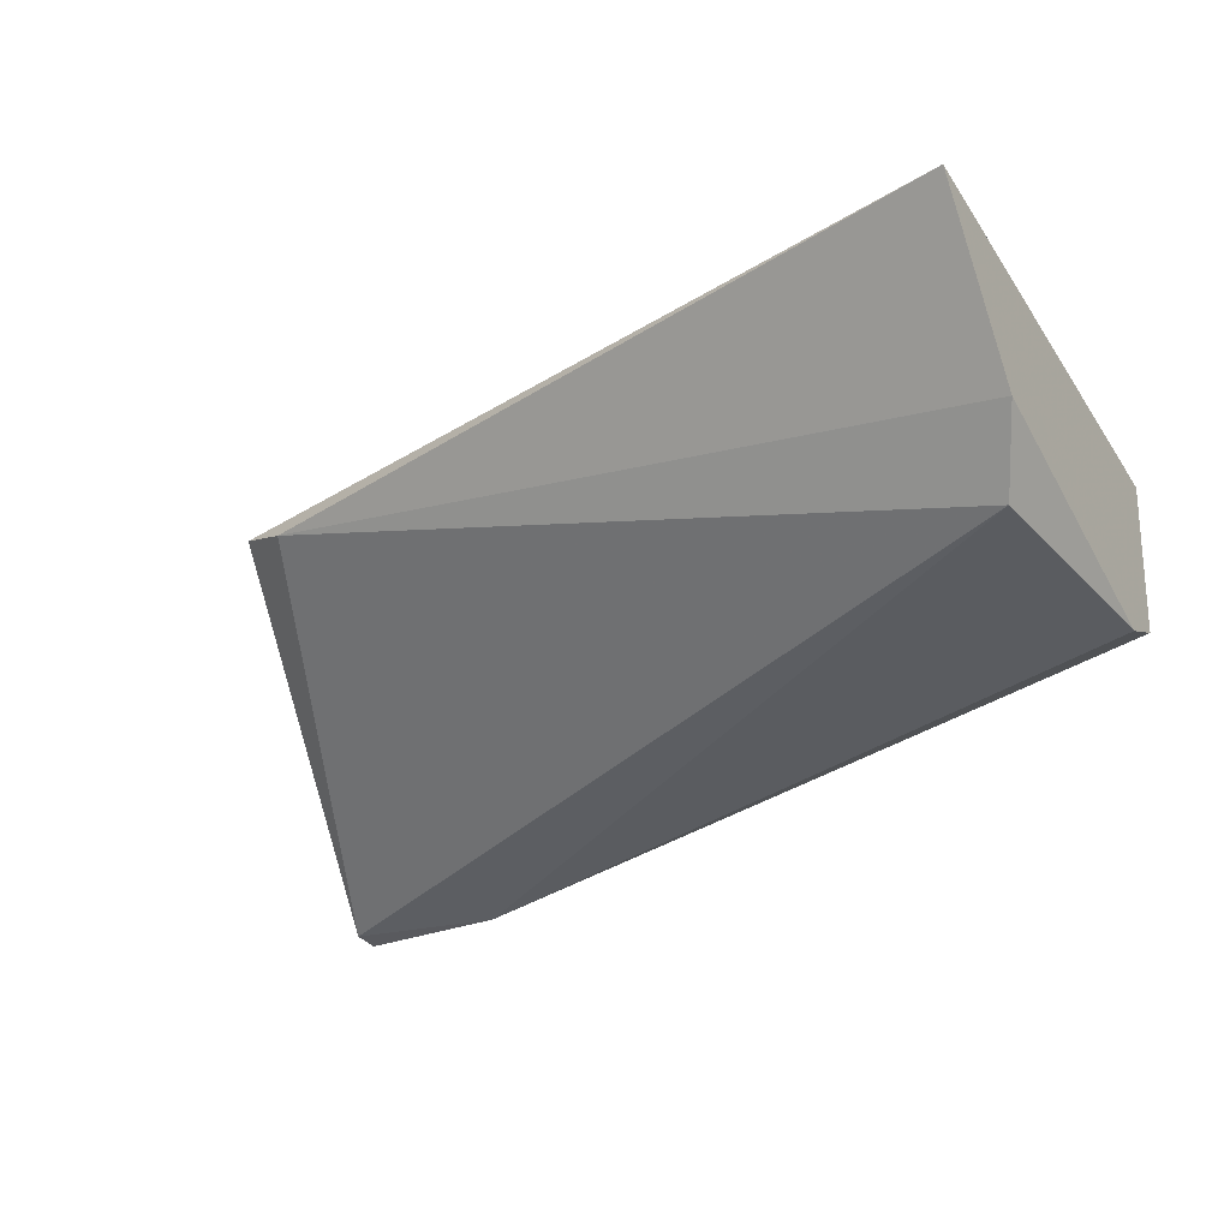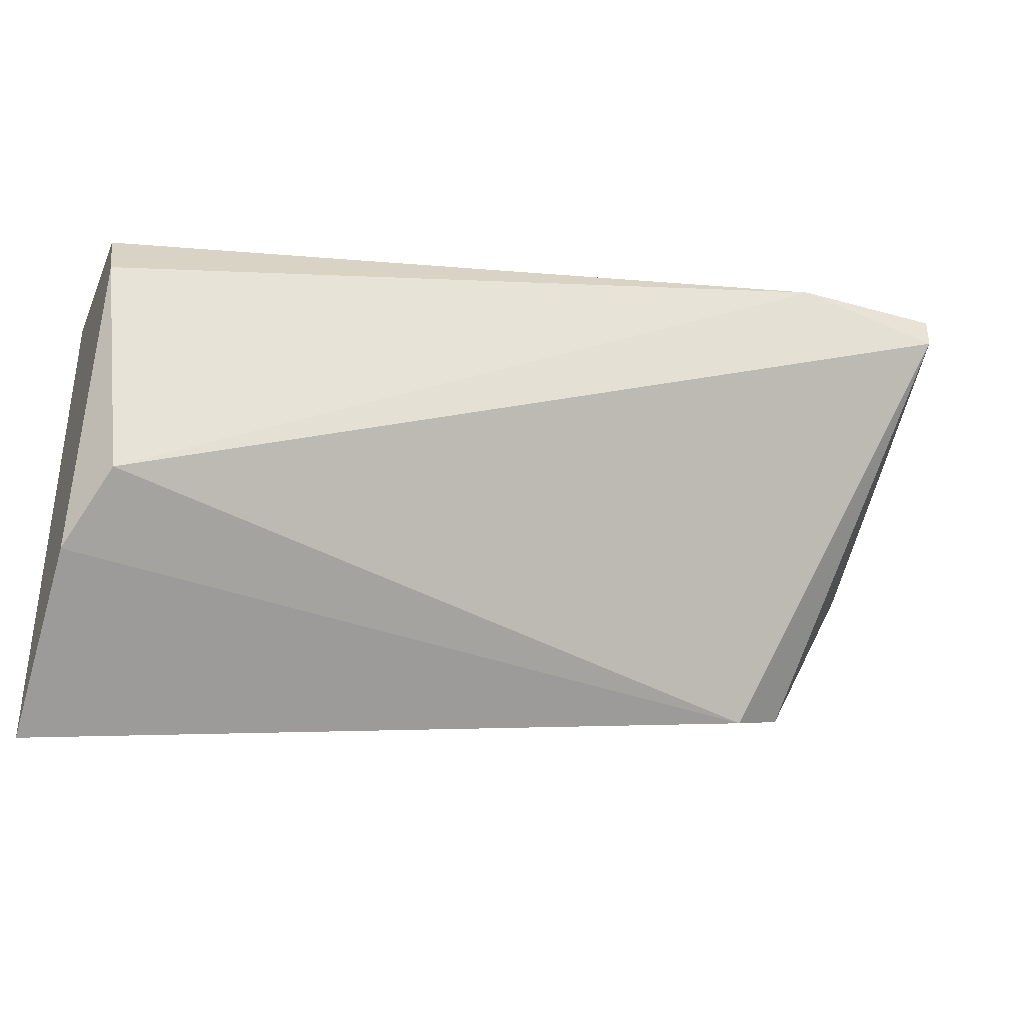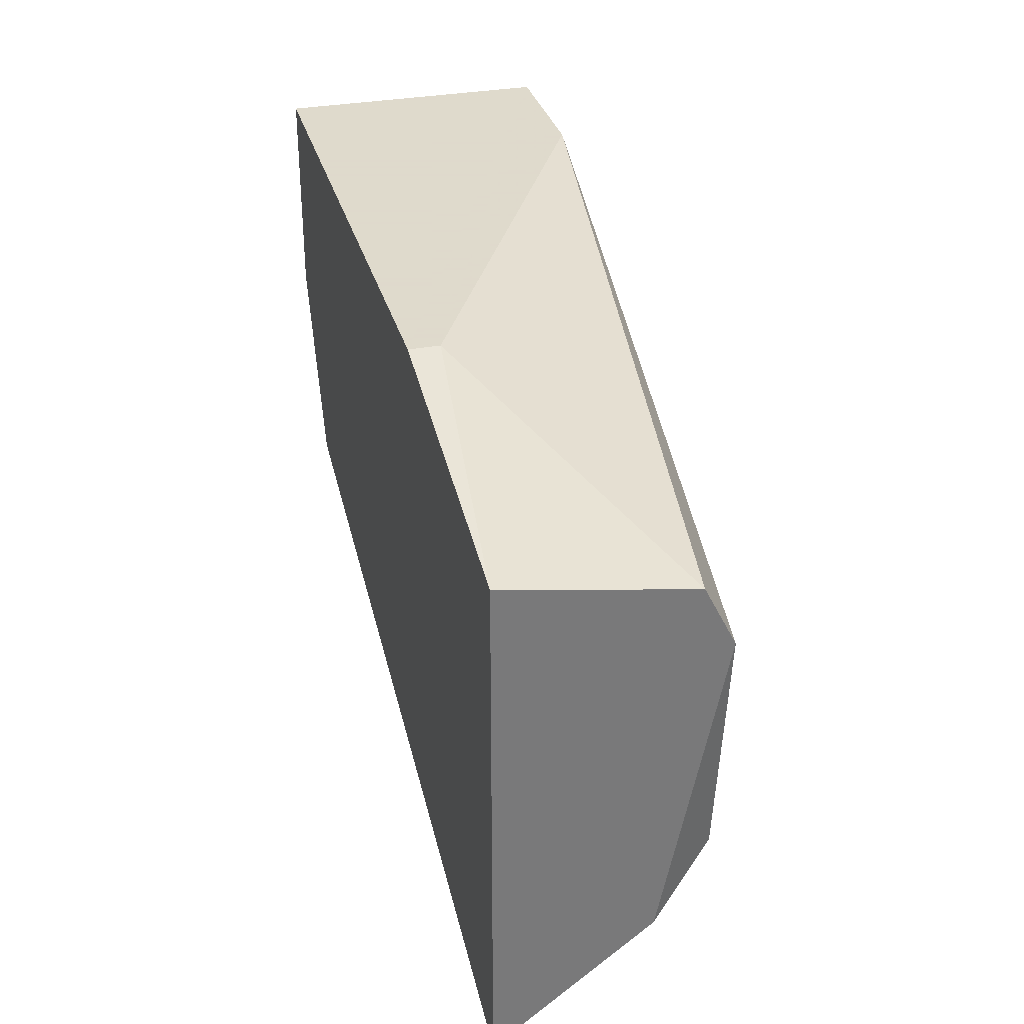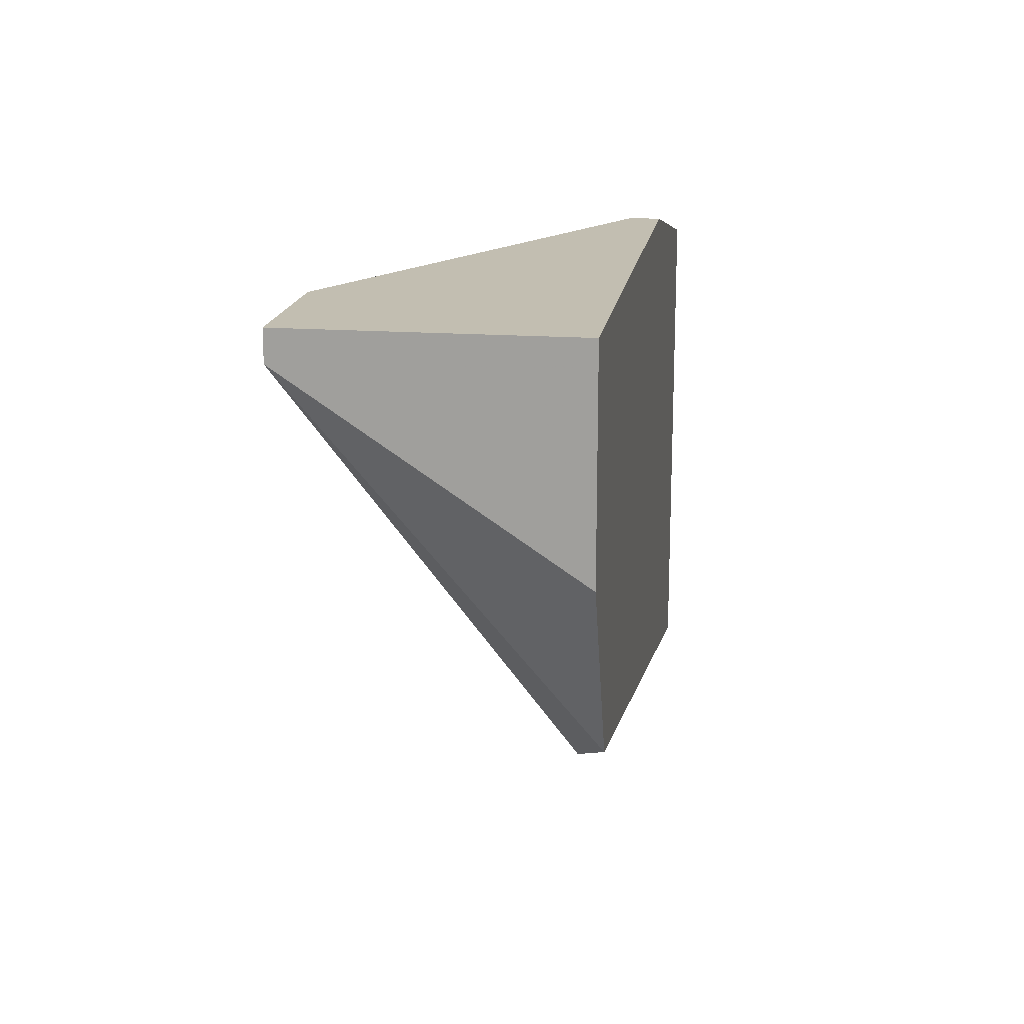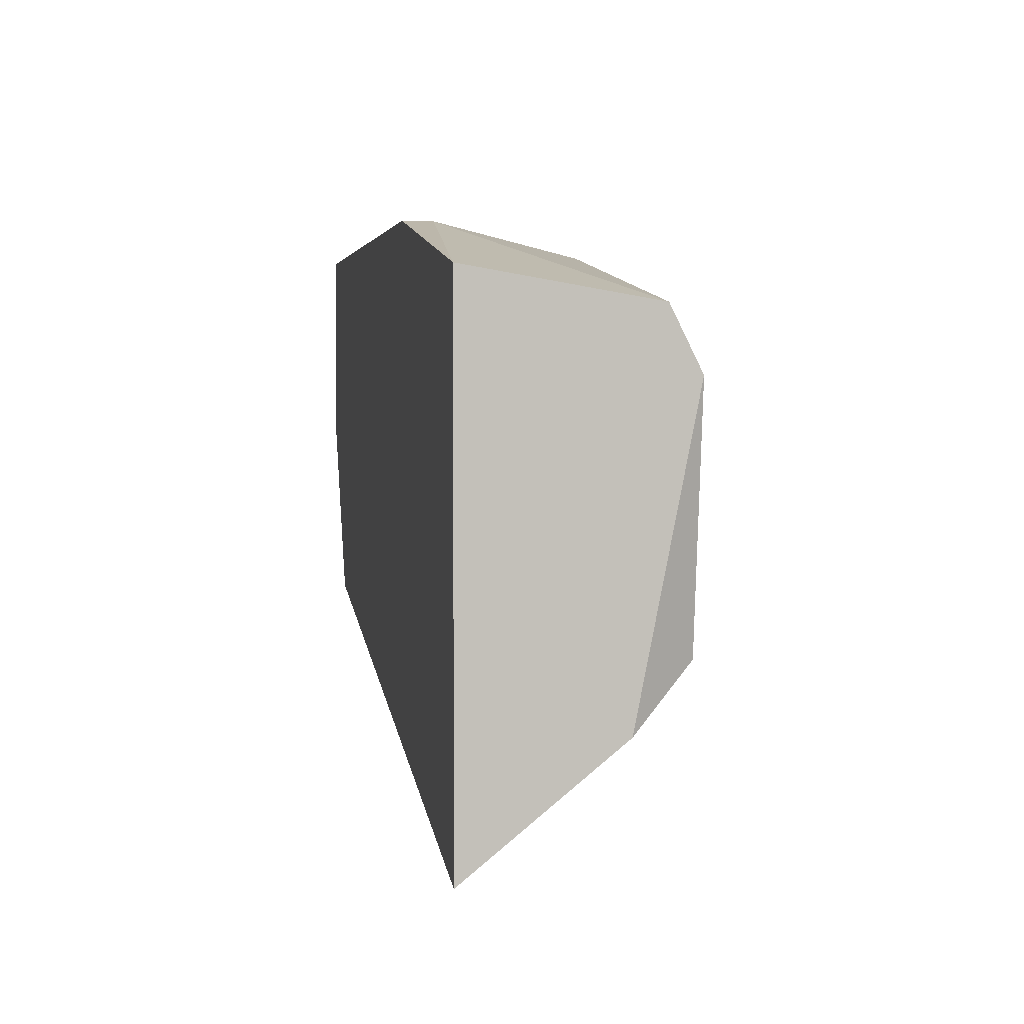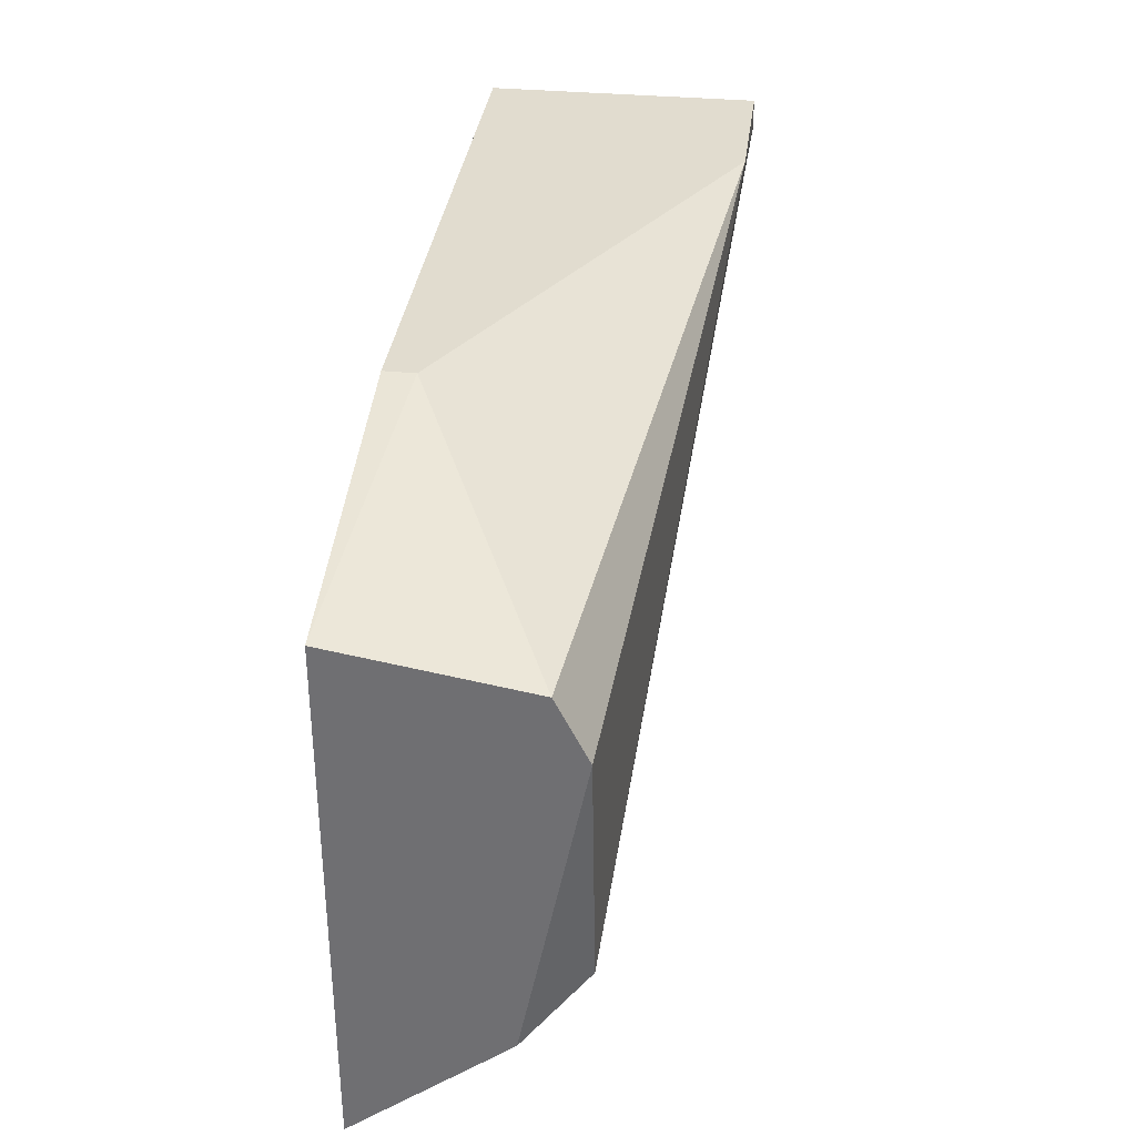
<metadata>
{"format":"obj","ext":"obj","renderer":"f3d","projection":"perspective","resolution":1024,"background":"white","views":[{"elev":-31.7,"azim":28.3,"up":"+Z"},{"elev":-36.1,"azim":159.8,"up":"+Y"},{"elev":32.4,"azim":75.4,"up":"+Y"},{"elev":17.1,"azim":-81.6,"up":"+Y"},{"elev":2.9,"azim":79.1,"up":"+Y"},{"elev":34.3,"azim":97.2,"up":"+Y"}]}
</metadata>
<code>
v -0.06821 -0.02976 -0.000585
v -0.07111 -0.02541 0.000863
v -0.07111 -0.02541 0.000573
v -0.07603 -0.02918 0.000863
v -0.0769 -0.02541 -0.001743
v -0.0769 -0.02541 0.000863
v -0.06821 -0.02628 -0.000874
v -0.06821 -0.03091 0.000863
v -0.06821 -0.02599 0.000863
v -0.0685 -0.02918 -0.001164
v -0.07545 -0.02947 0.000573
v -0.07545 -0.02541 -0.001743
v -0.0769 -0.0257 -0.001743
v -0.06821 -0.02686 -0.001164
v -0.0769 -0.02744 0.000863
f 5 3 12
f 6 13 15
f 4 6 15
f 10 12 14
f 1 10 14
f 7 1 14
f 5 12 13
f 10 11 13
f 11 4 13
f 6 5 13
f 12 10 13
f 3 7 12
f 12 7 14
f 10 1 11
f 8 4 11
f 2 8 9
f 7 3 9
f 3 2 9
f 8 7 9
f 1 7 8
f 2 4 8
f 4 2 6
f 2 5 6
f 2 3 5
f 13 4 15
f 1 8 11

</code>
